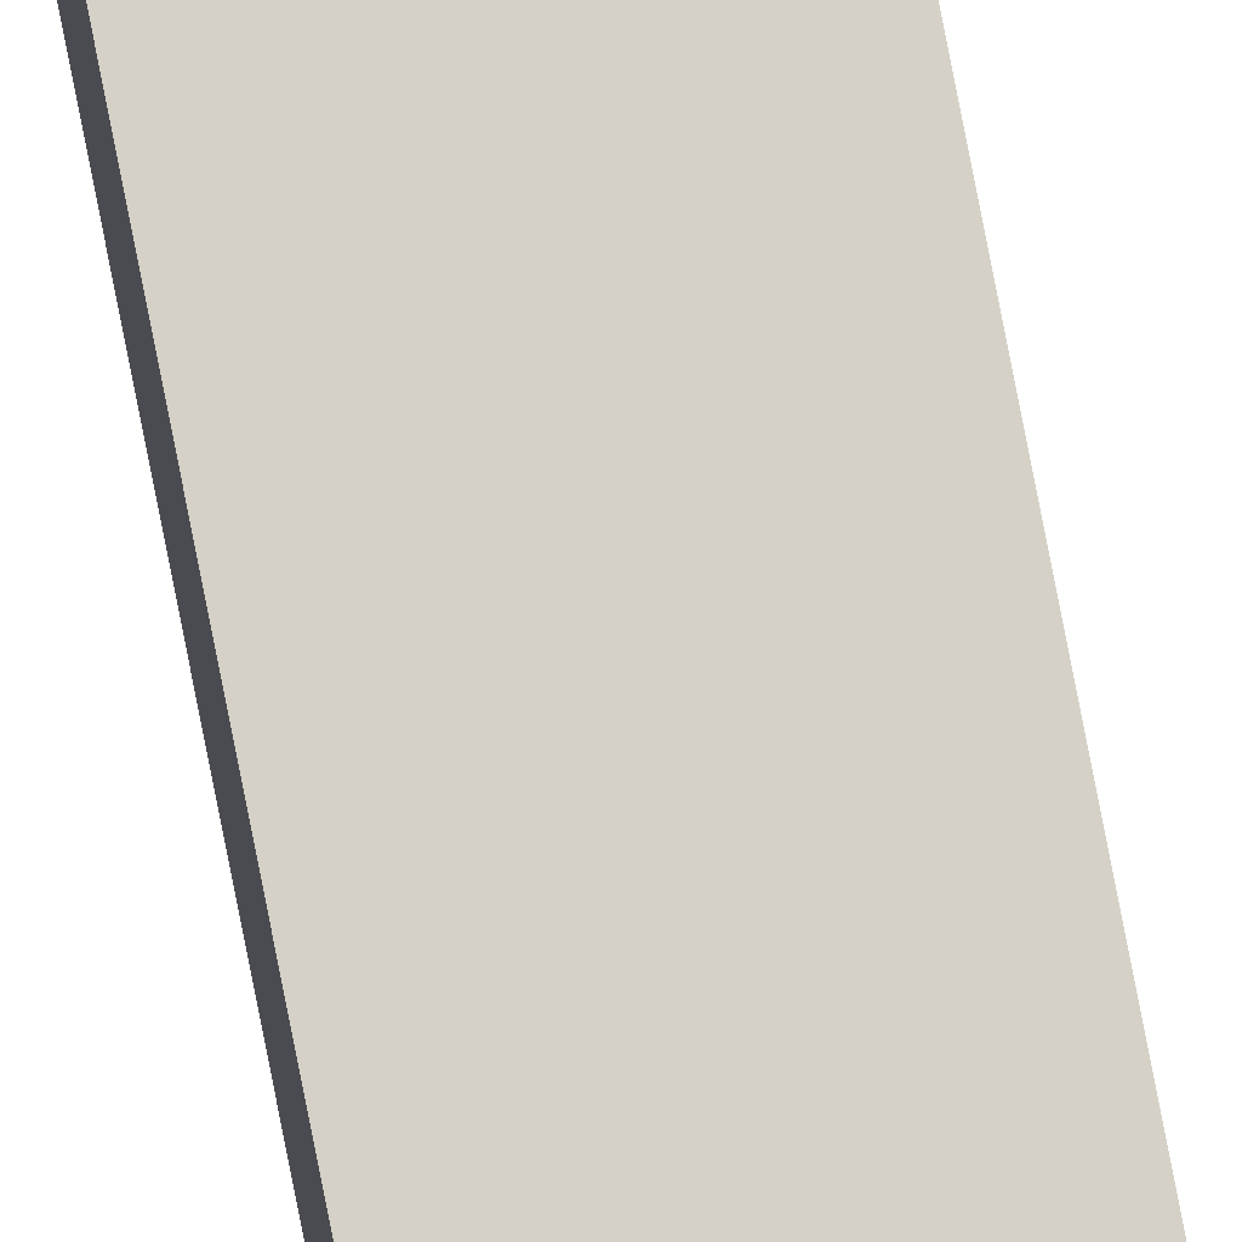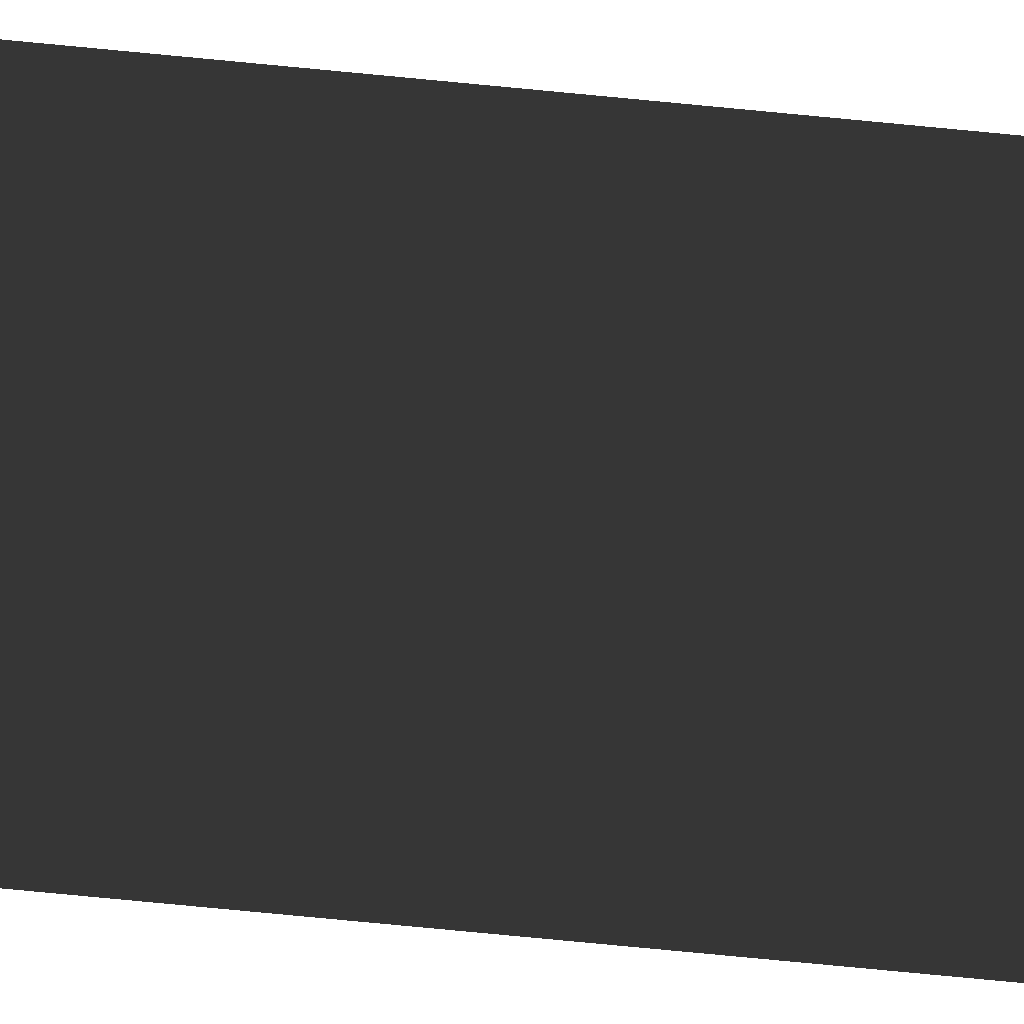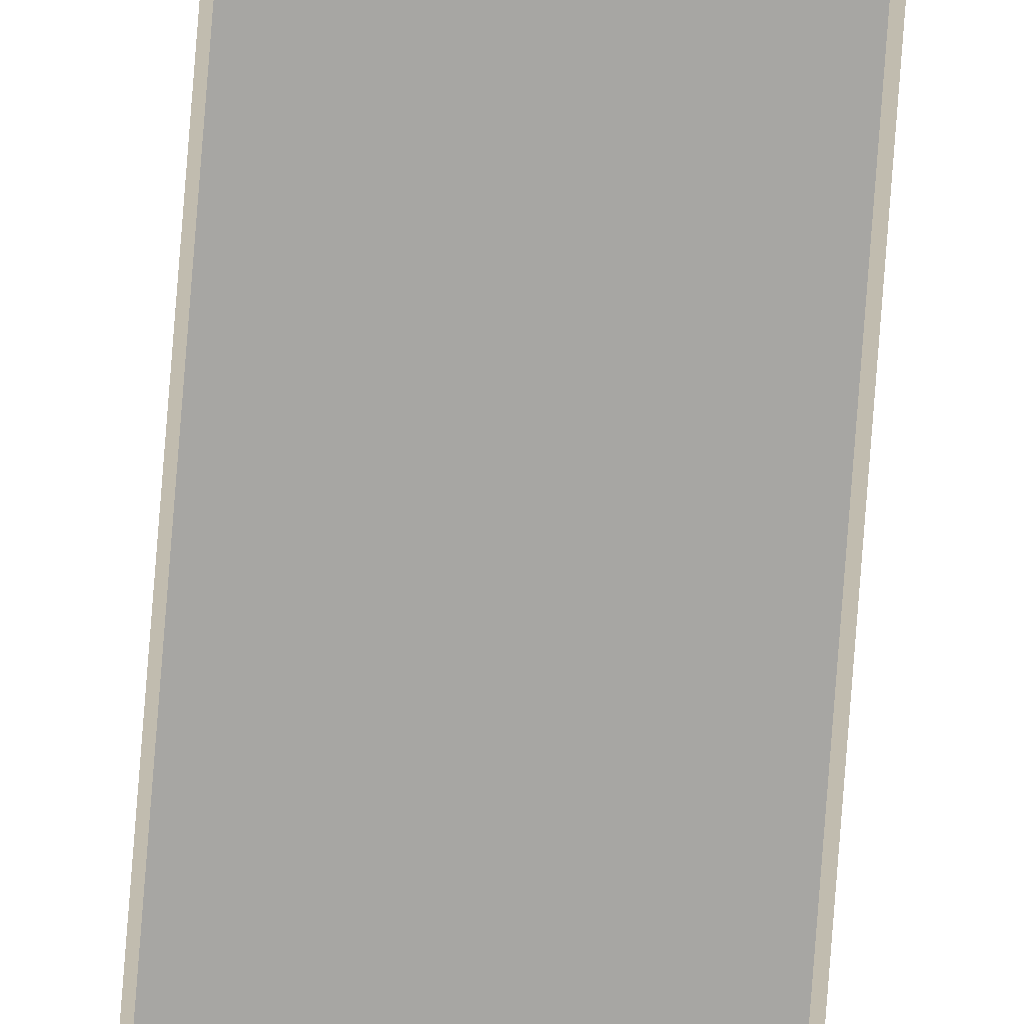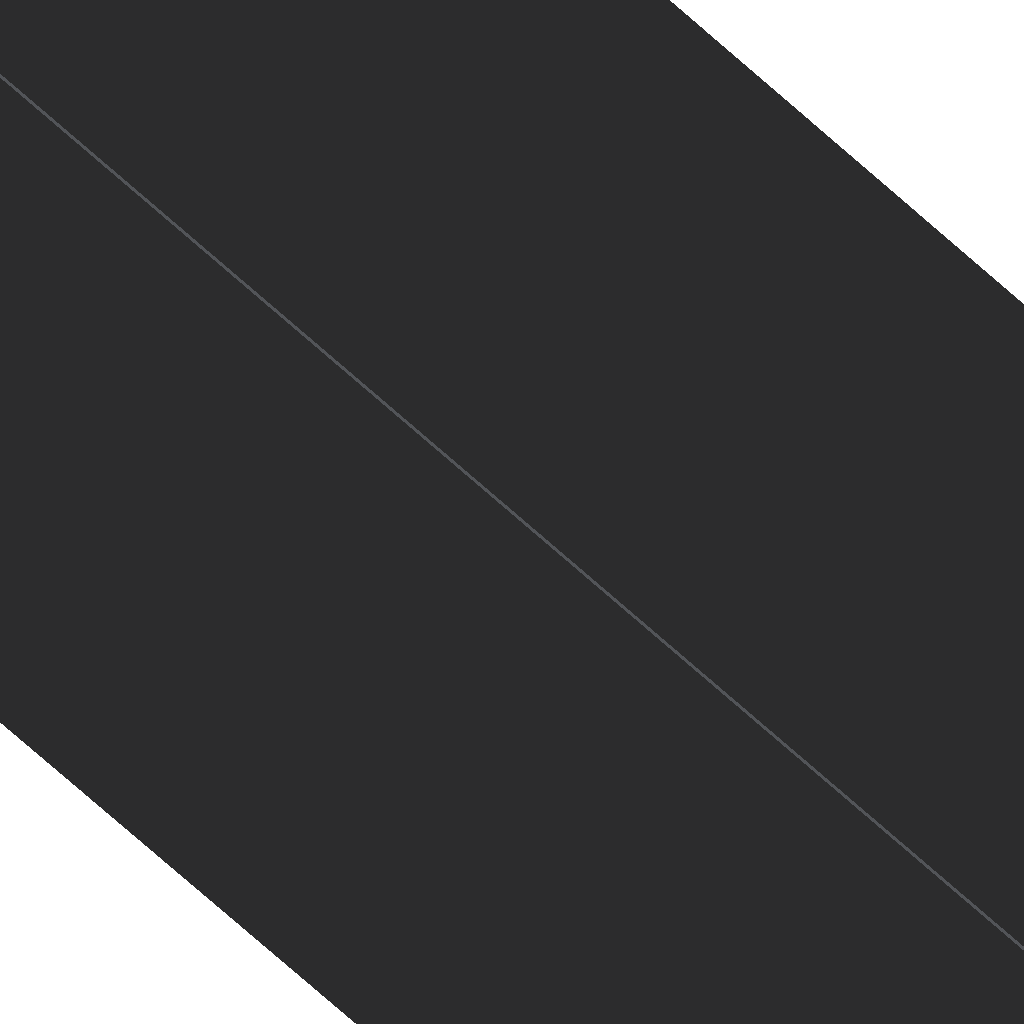
<metadata>
{"format":"obj","ext":"obj","renderer":"f3d","projection":"perspective","resolution":1024,"background":"white","views":[{"elev":79.7,"azim":-11.1,"up":"+Y"},{"elev":-12.7,"azim":67.0,"up":"+Y"},{"elev":-74.1,"azim":175.7,"up":"+Y"},{"elev":-23.3,"azim":-155.1,"up":"+Y"}]}
</metadata>
<code>
g Object92
v 0.5779 35.33 -145.1
v 0.6675 35.33 151.4
v 0.6675 33.55 151.4
v 0.5779 33.54 -145.1
v -1.173 33.54 -145.1
v -1.084 33.55 151.4
v -1.084 35.33 151.4
v -1.173 35.33 -145.1
v -1.173 35.33 -145.1
v -1.084 35.33 151.4
v 0.6675 35.33 151.4
v 0.5779 35.33 -145.1
v 0.5779 35.33 -145.1
v 0.5779 33.54 -145.1
v -1.173 33.54 -145.1
v -1.173 35.33 -145.1
v -1.084 33.55 151.4
v 0.6675 33.55 151.4
v 0.6675 35.33 151.4
v -1.084 35.33 151.4
f 3 1 2
f 1 3 4
f 7 5 6
f 5 7 8
f 11 9 10
f 9 11 12
f 15 13 14
f 13 15 16
f 19 17 18
f 17 19 20

</code>
